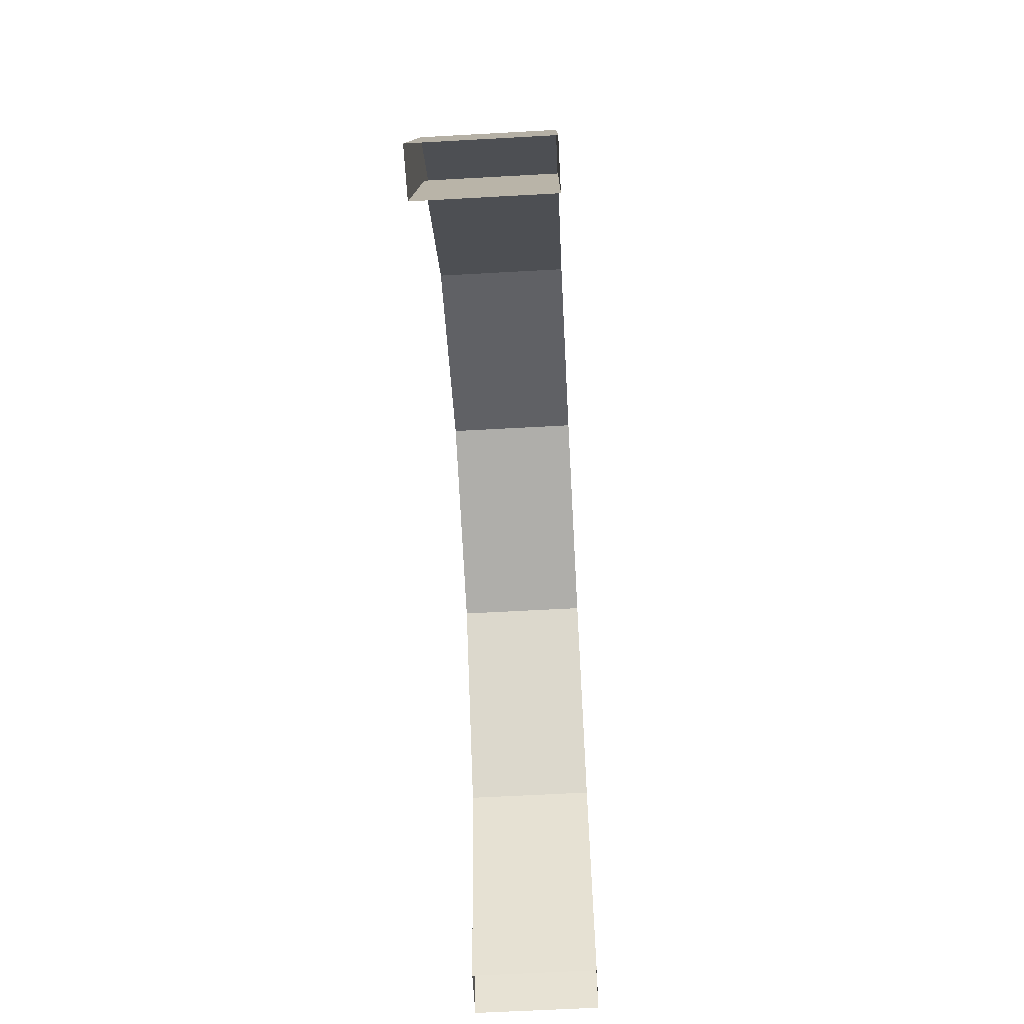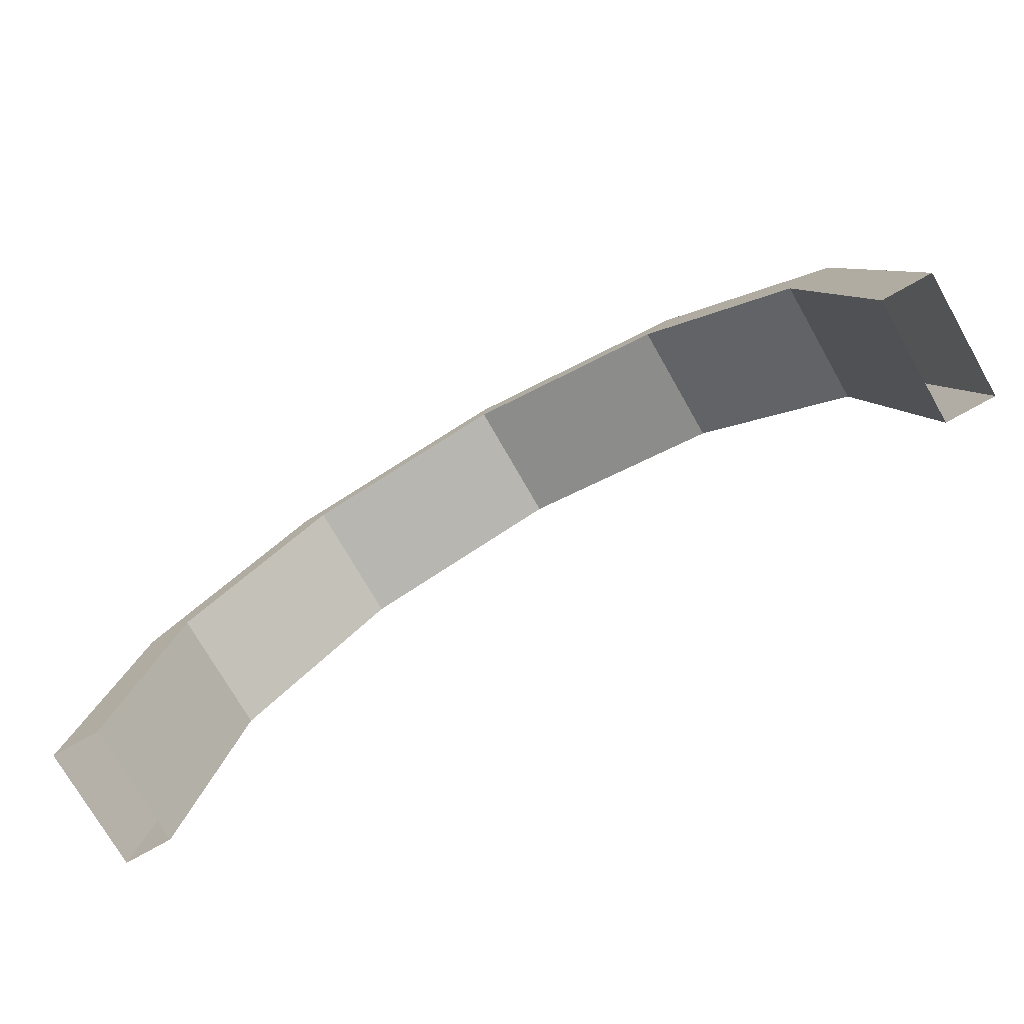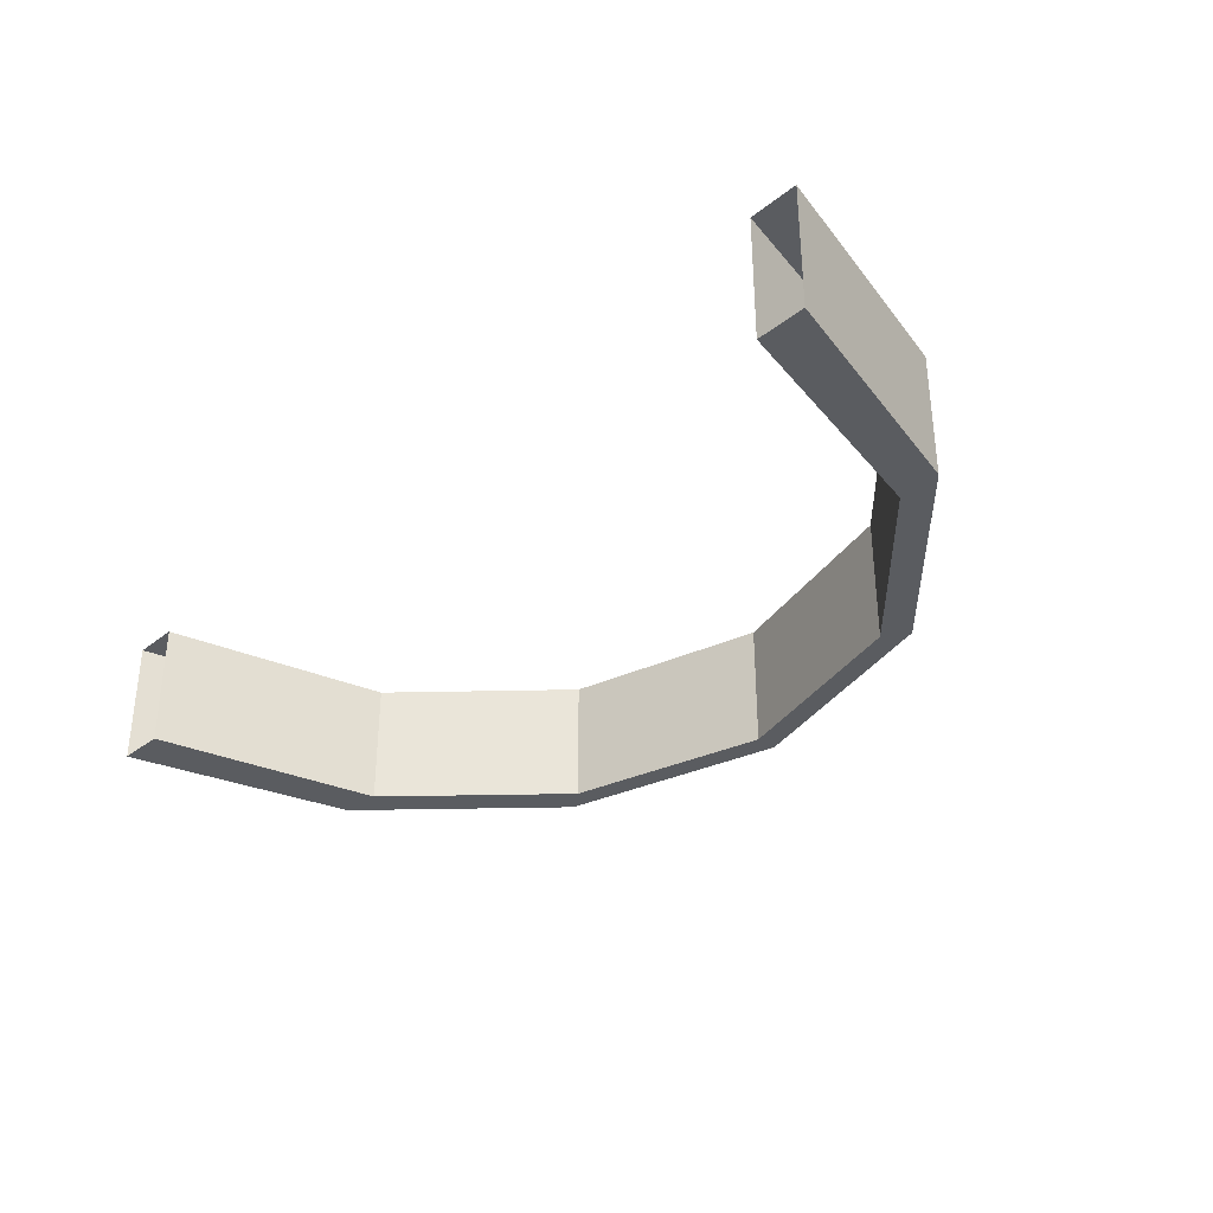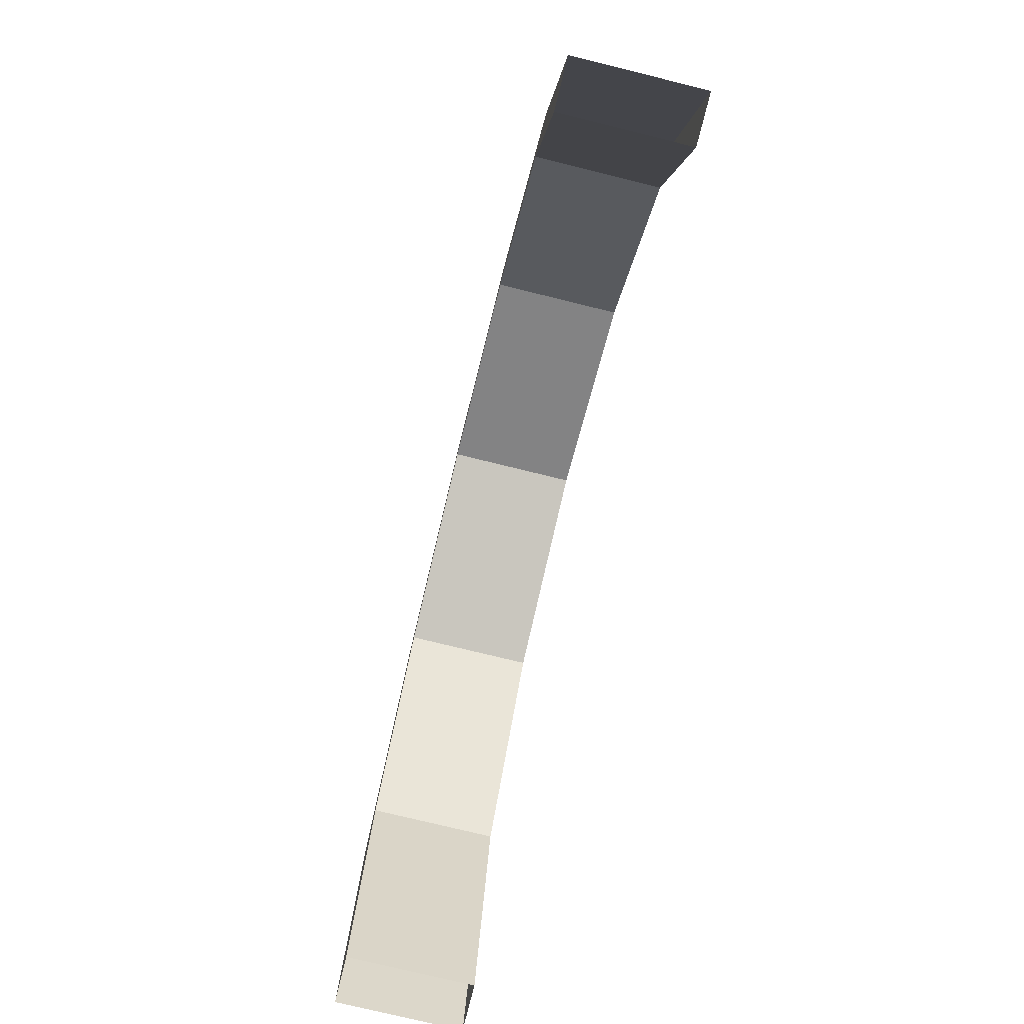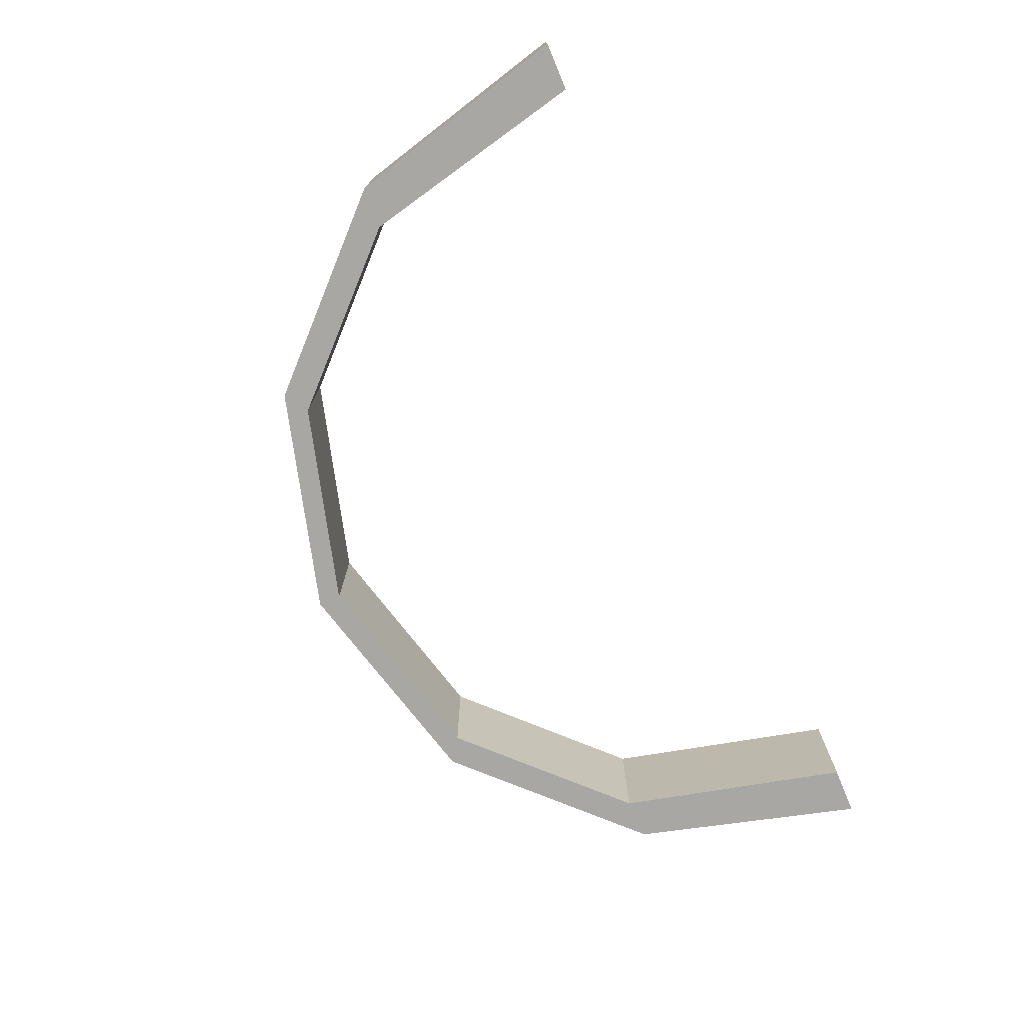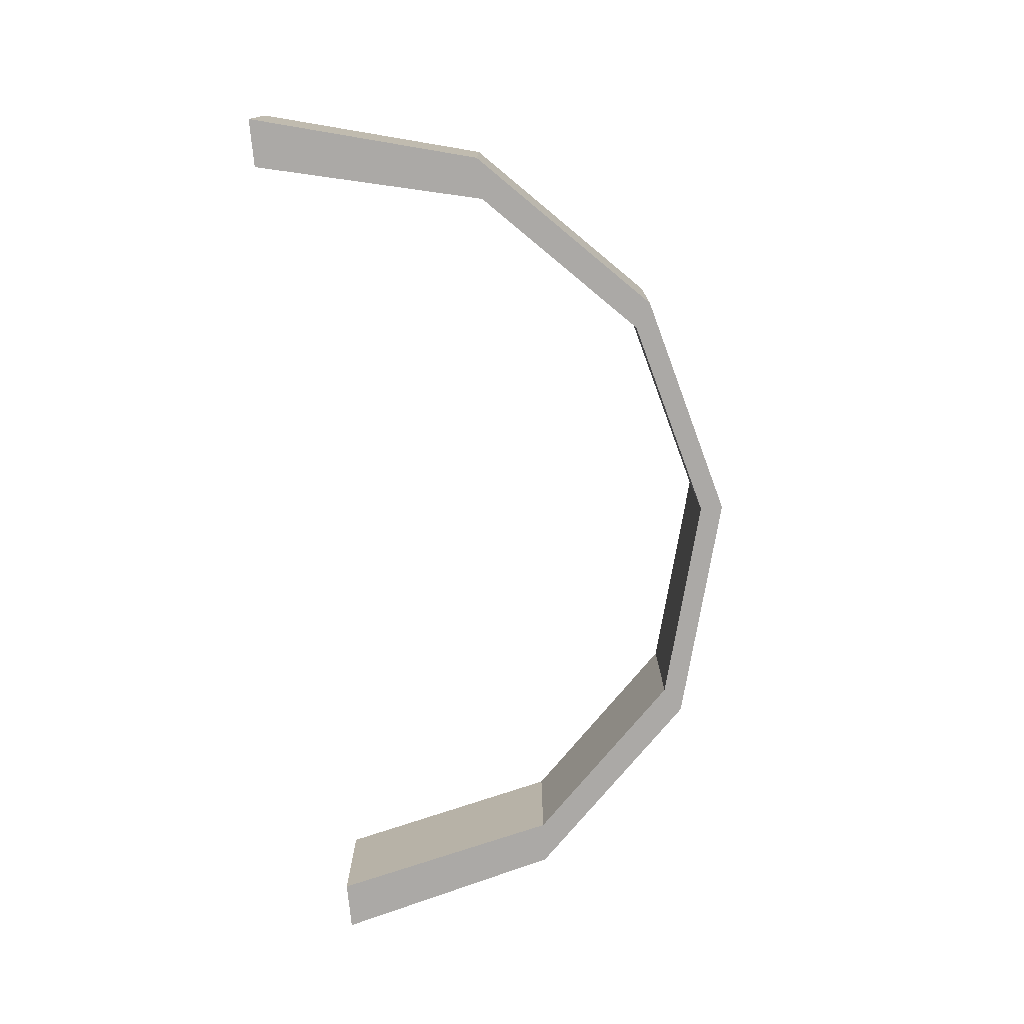
<metadata>
{"format":"obj","ext":"obj","renderer":"f3d","projection":"perspective","resolution":1024,"background":"white","views":[{"elev":-63.0,"azim":93.2,"up":"+Y"},{"elev":-74.2,"azim":29.7,"up":"+Y"},{"elev":-33.9,"azim":46.7,"up":"+Z"},{"elev":-75.9,"azim":-103.8,"up":"+Y"},{"elev":-74.4,"azim":-67.4,"up":"+Z"},{"elev":-75.8,"azim":95.4,"up":"+Z"}]}
</metadata>
<code>
g Headphones_1
v 0.3 0.7214 0.08283
v 2.742e-06 0.8018 -0.08284
v 0.3 0.7214 -0.08284
v 2.742e-06 0.8018 0.08283
v 0.5196 0.5018 0.08283
v 0.3 0.7214 -0.08284
v 0.5196 0.5018 -0.08284
v 0.3 0.7214 0.08283
v 0.6 0.2 0.08283
v 0.5196 0.5018 -0.08284
v 0.6 0.2 -0.08284
v 0.5196 0.5018 0.08283
v 2.742e-06 0.7719 0.08283
v -0.2679 0.7001 -0.08284
v -0.2679 0.7001 0.08283
v 2.742e-06 0.7719 -0.08284
v -0.2679 0.7001 0.08283
v -0.464 0.5039 -0.08284
v -0.464 0.5039 0.08283
v -0.2679 0.7001 -0.08284
v -0.464 0.5039 0.08283
v -0.5358 0.2 -0.08284
v -0.5358 0.2 0.08283
v -0.464 0.5039 -0.08284
v 0.5358 0.2 0.08283
v 0.464 0.5039 -0.08284
v 0.464 0.5039 0.08283
v 0.5358 0.2 -0.08284
v 0.464 0.5039 0.08283
v 0.2679 0.7001 -0.08284
v 0.2679 0.7001 0.08283
v 0.464 0.5039 -0.08284
v 0.2679 0.7001 0.08283
v 2.742e-06 0.7719 -0.08284
v 2.742e-06 0.7719 0.08283
v 0.2679 0.7001 -0.08284
v -0.5196 0.5018 0.08283
v -0.6 0.2 -0.08284
v -0.5196 0.5018 -0.08284
v -0.6 0.2 0.08283
v -0.464 0.5039 0.08283
v -0.6 0.2 0.08283
v -0.5196 0.5018 0.08283
v -0.5358 0.2 0.08283
v -0.2679 0.7001 0.08283
v -0.3 0.7214 0.08283
v 2.742e-06 0.7719 0.08283
v 2.742e-06 0.8018 0.08283
v 0.2679 0.7001 0.08283
v 0.3 0.7214 0.08283
v 0.464 0.5039 0.08283
v 0.5196 0.5018 0.08283
v 0.5358 0.2 0.08283
v 0.6 0.2 0.08283
v -0.3 0.7214 0.08283
v -0.5196 0.5018 -0.08284
v -0.3 0.7214 -0.08284
v -0.5196 0.5018 0.08283
v 2.742e-06 0.8018 0.08283
v -0.3 0.7214 -0.08284
v 2.742e-06 0.8018 -0.08284
v -0.3 0.7214 0.08283
v -0.5358 0.2 -0.08284
v -0.5196 0.5018 -0.08284
v -0.6 0.2 -0.08284
v -0.464 0.5039 -0.08284
v -0.3 0.7214 -0.08284
v -0.2679 0.7001 -0.08284
v 2.742e-06 0.8018 -0.08284
v 2.742e-06 0.7719 -0.08284
v 0.3 0.7214 -0.08284
v 0.2679 0.7001 -0.08284
v 0.5196 0.5018 -0.08284
v 0.464 0.5039 -0.08284
v 0.6 0.2 -0.08284
v 0.5358 0.2 -0.08284
g Headphones_1_0
f 3 2 1
f 1 2 4
f 7 6 5
f 5 6 8
f 11 10 9
f 9 10 12
f 15 14 13
f 13 14 16
f 19 18 17
f 17 18 20
f 23 22 21
f 21 22 24
f 27 26 25
f 25 26 28
f 31 30 29
f 29 30 32
f 35 34 33
f 33 34 36
f 39 38 37
f 37 38 40
f 43 42 41
f 41 42 44
f 45 43 41
f 46 43 45
f 47 46 45
f 48 46 47
f 49 48 47
f 50 48 49
f 51 50 49
f 52 50 51
f 53 52 51
f 54 52 53
f 57 56 55
f 55 56 58
f 61 60 59
f 59 60 62
f 65 64 63
f 63 64 66
f 64 67 66
f 66 67 68
f 67 69 68
f 68 69 70
f 69 71 70
f 70 71 72
f 71 73 72
f 72 73 74
f 73 75 74
f 74 75 76

</code>
